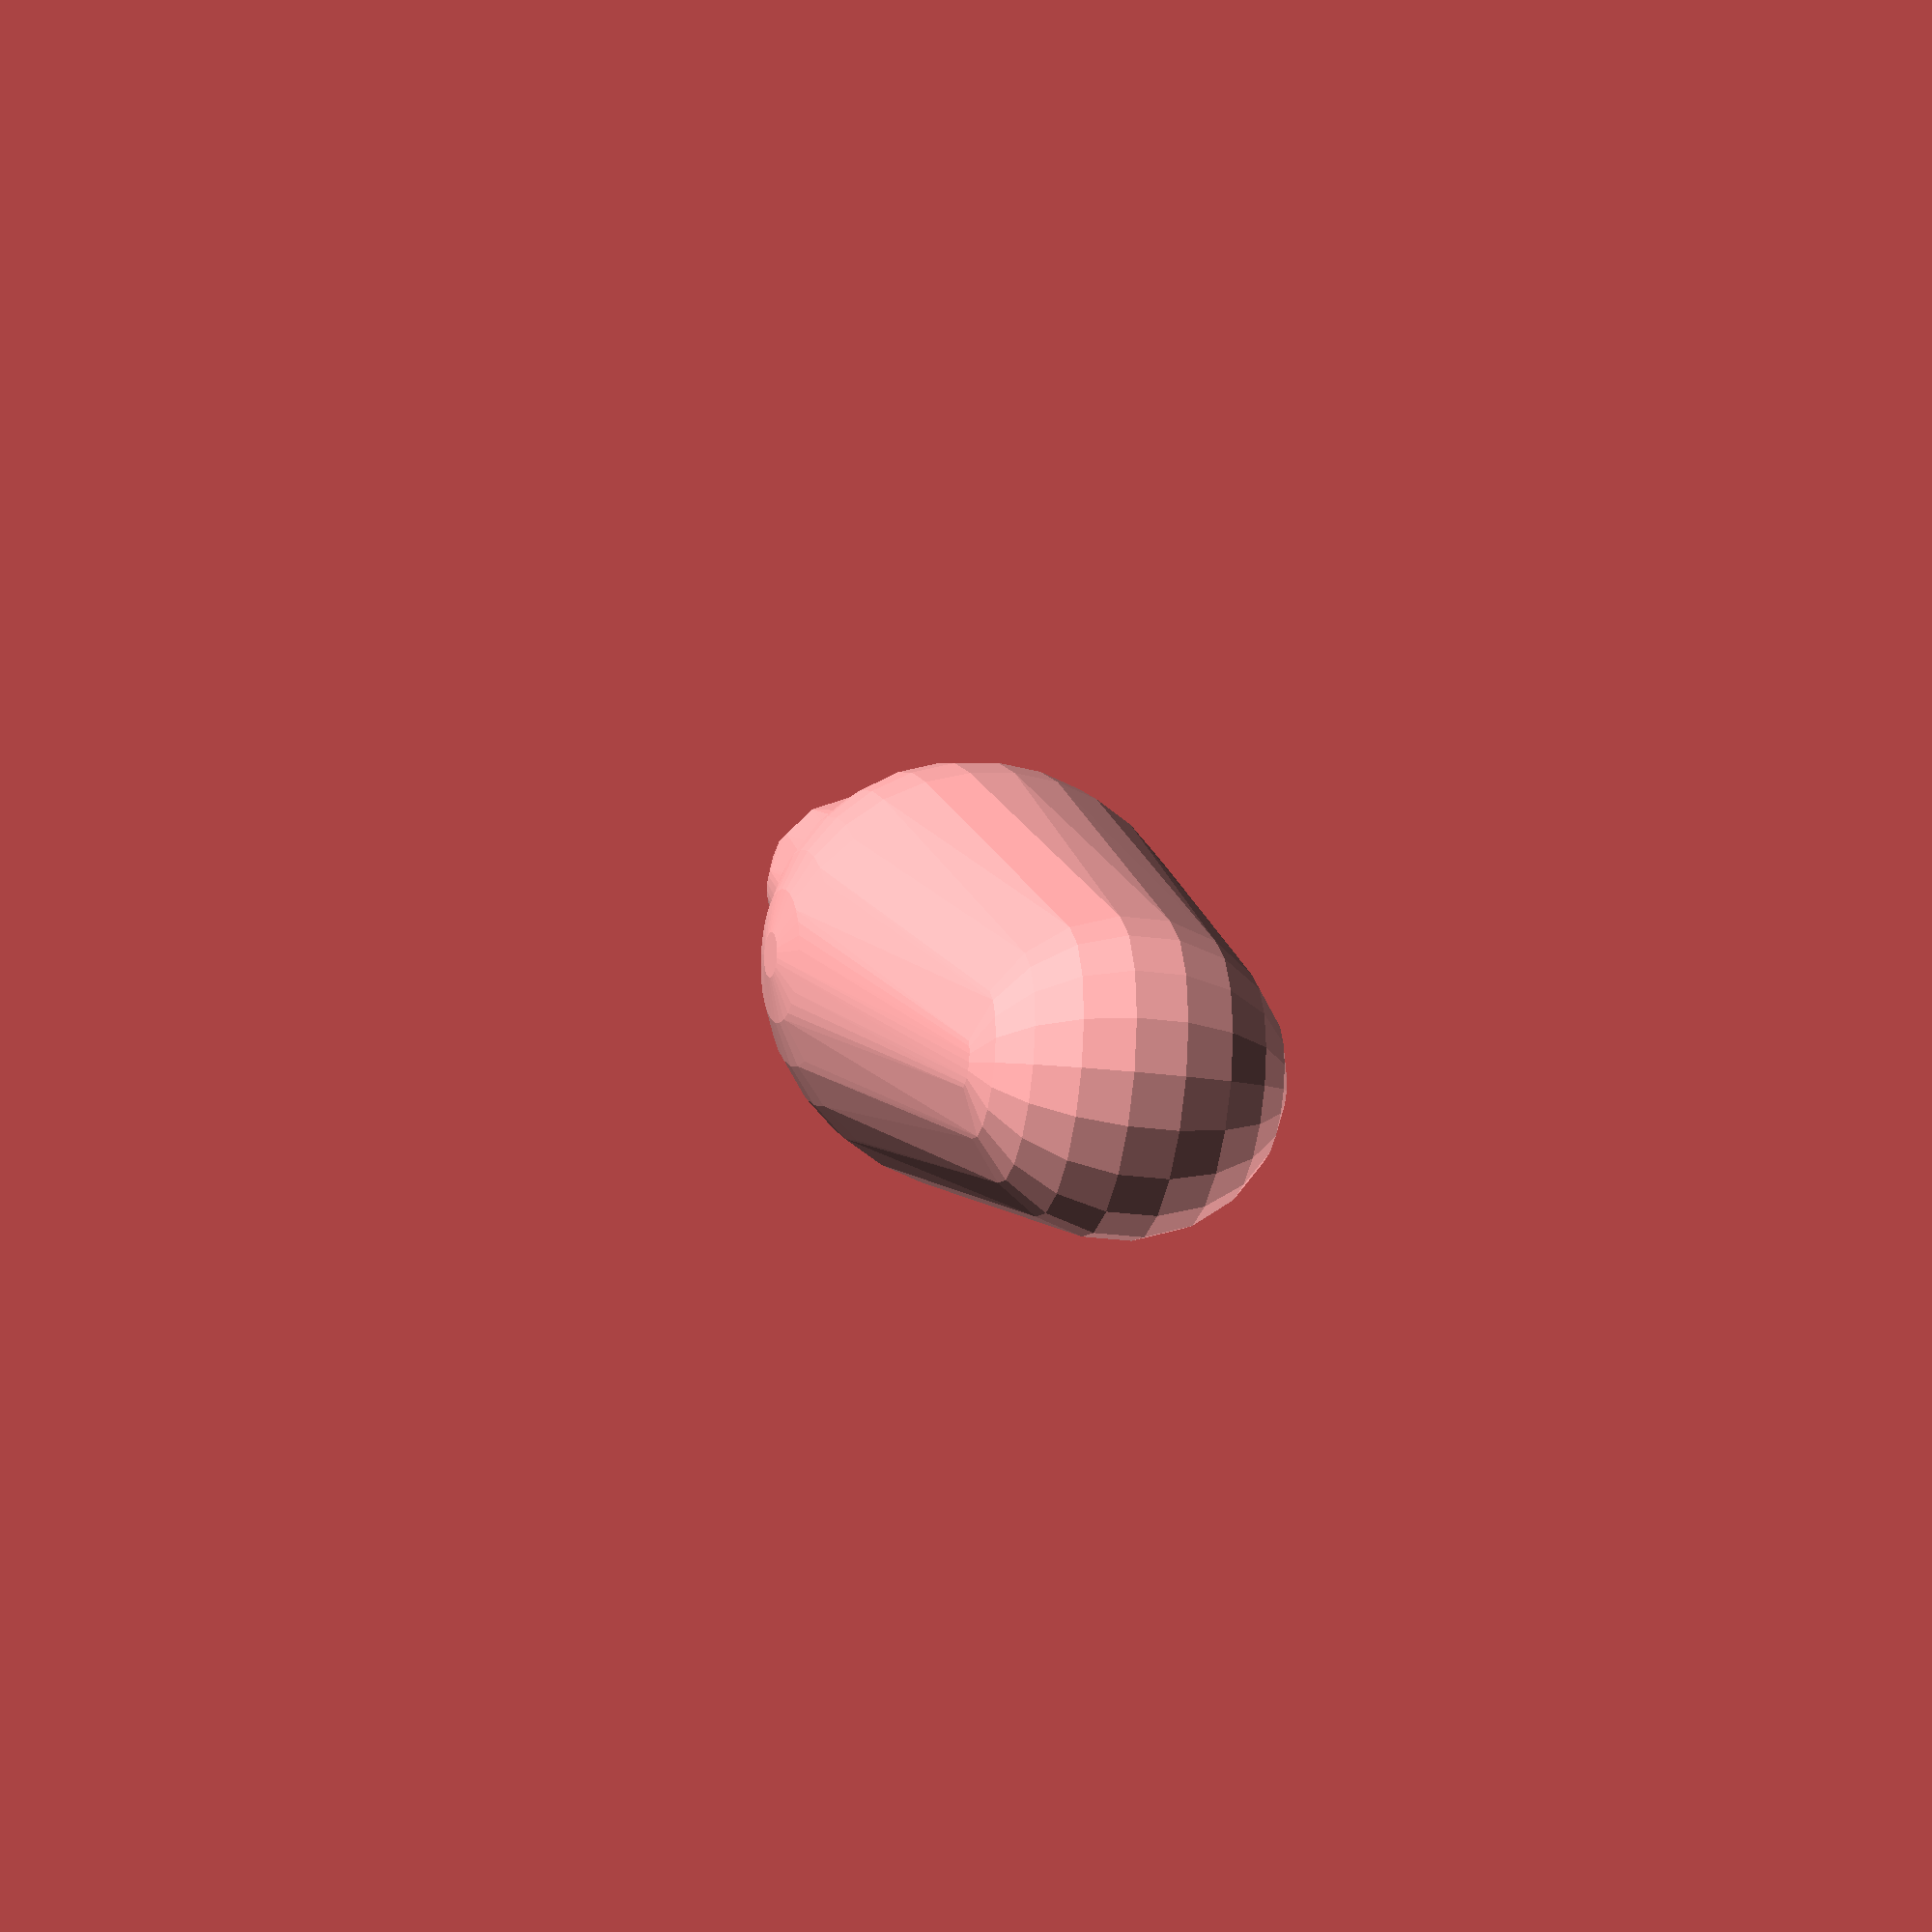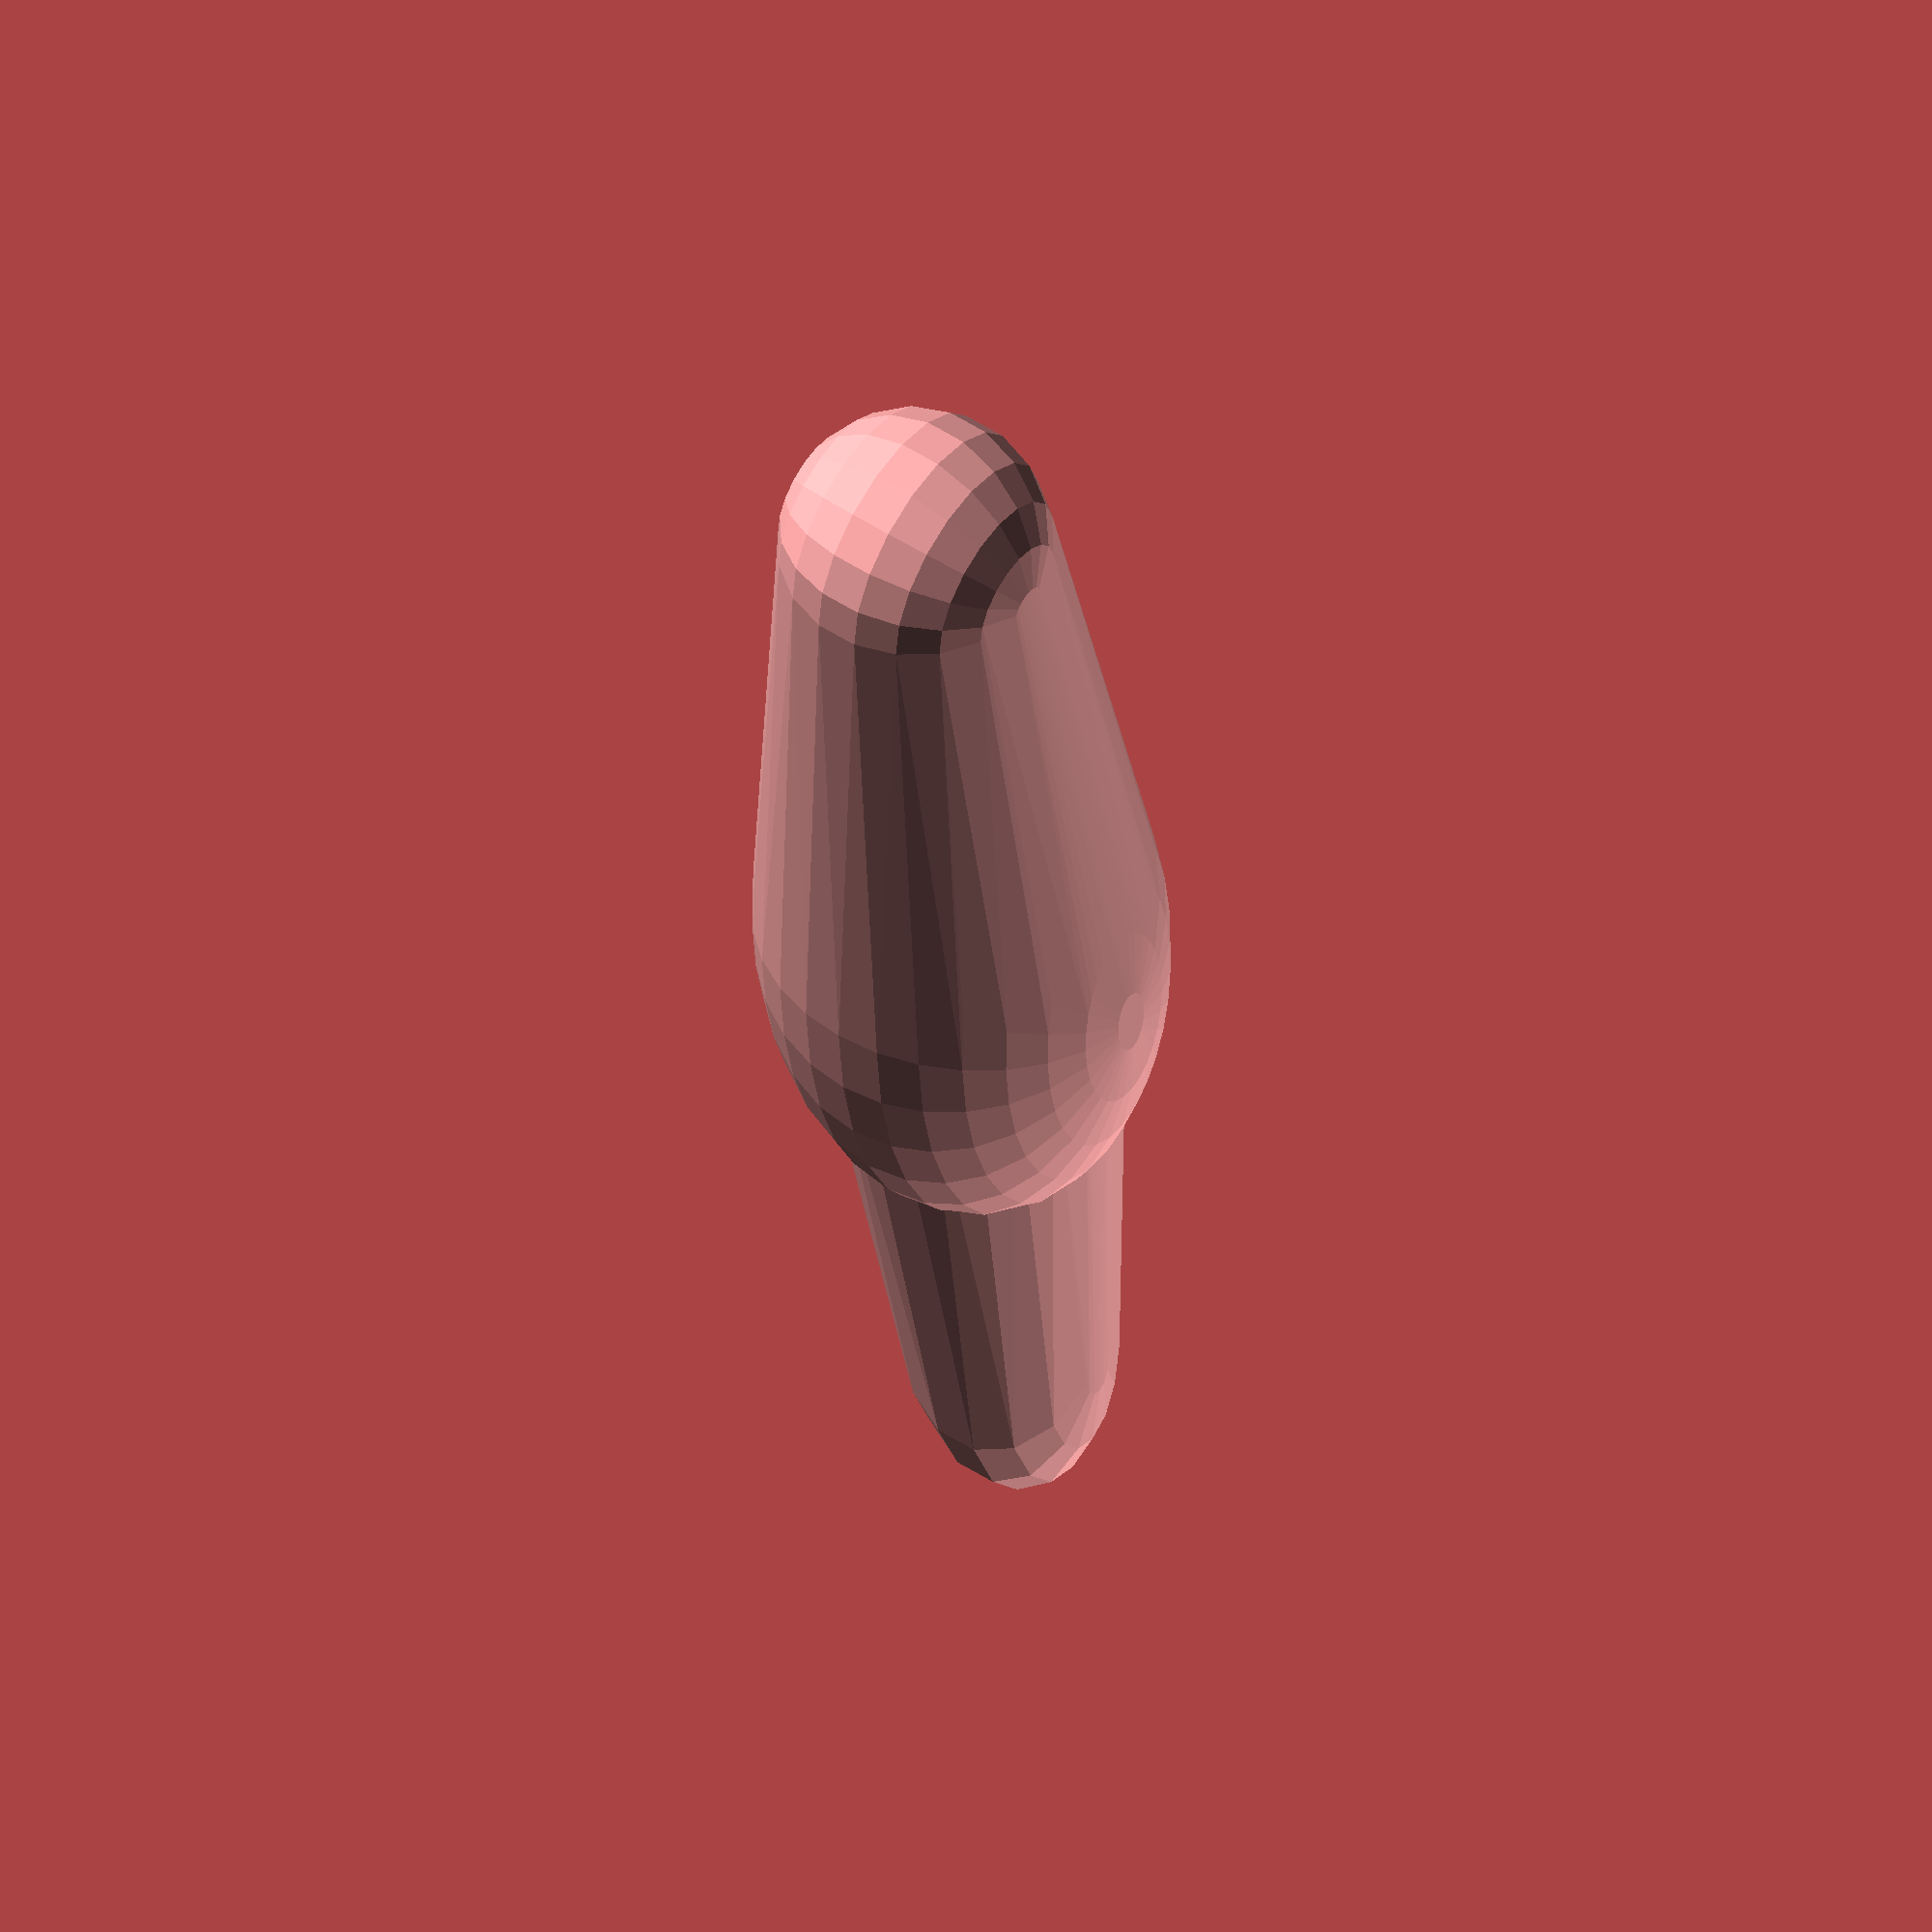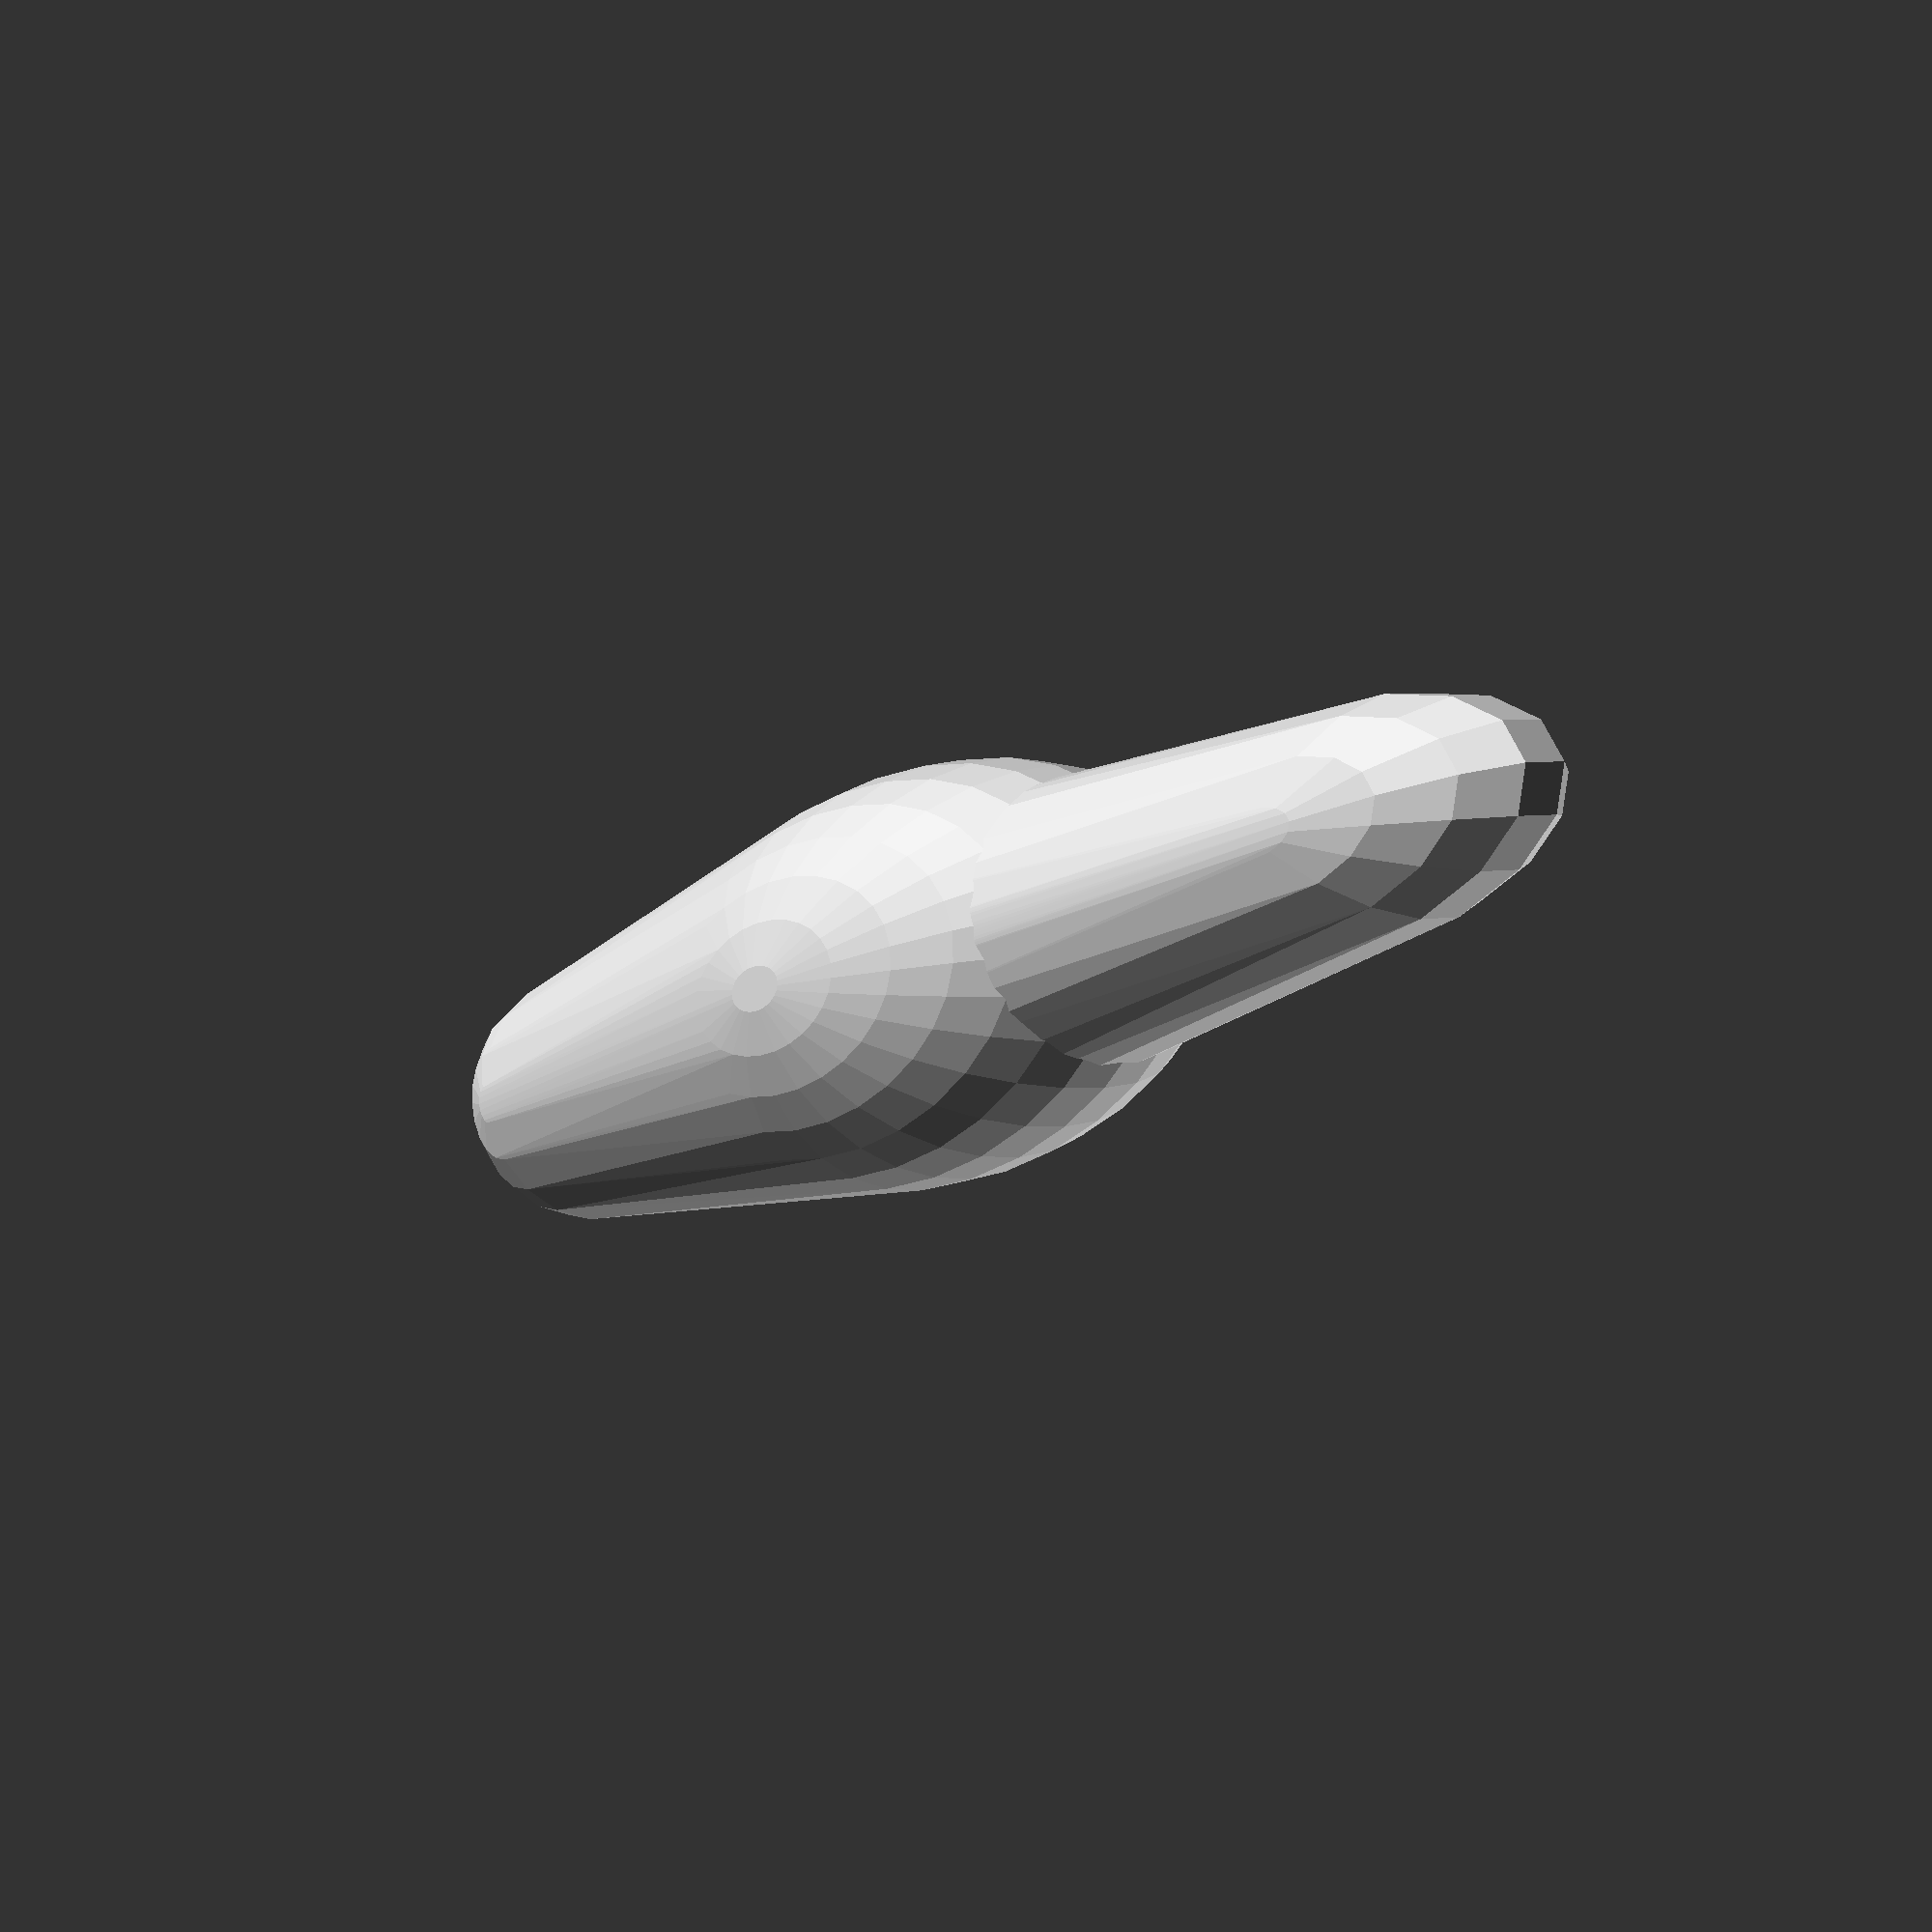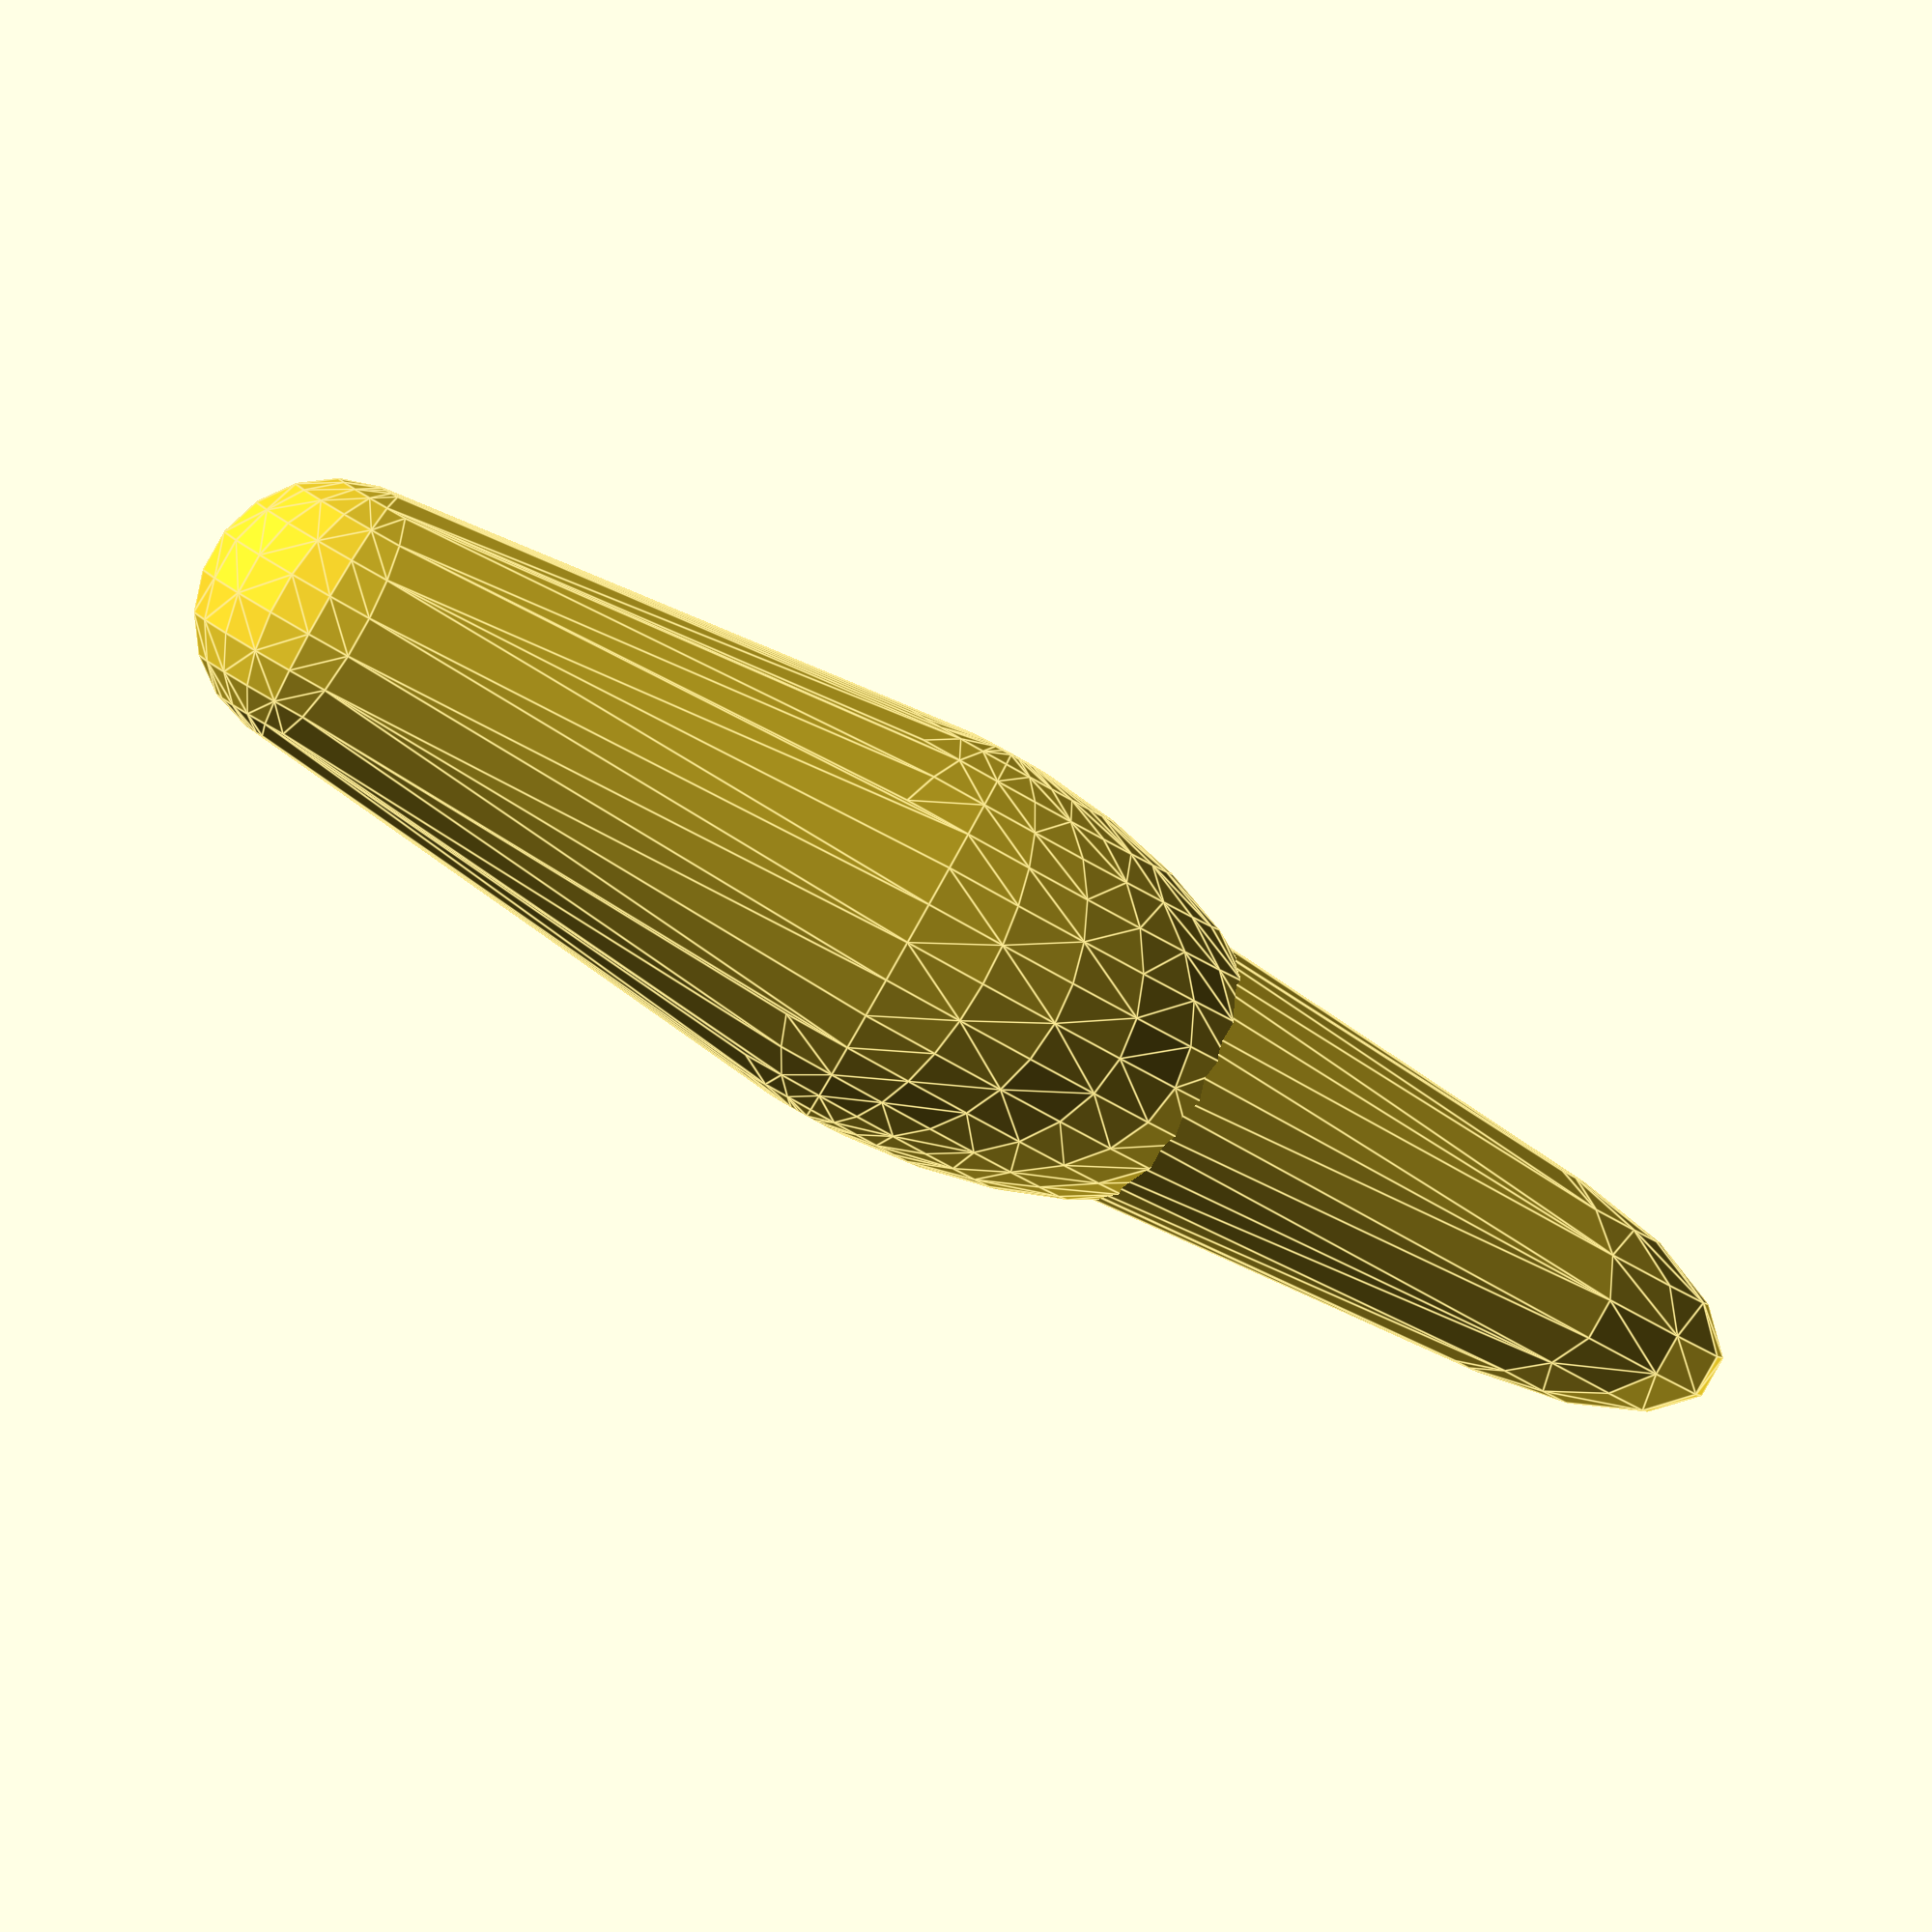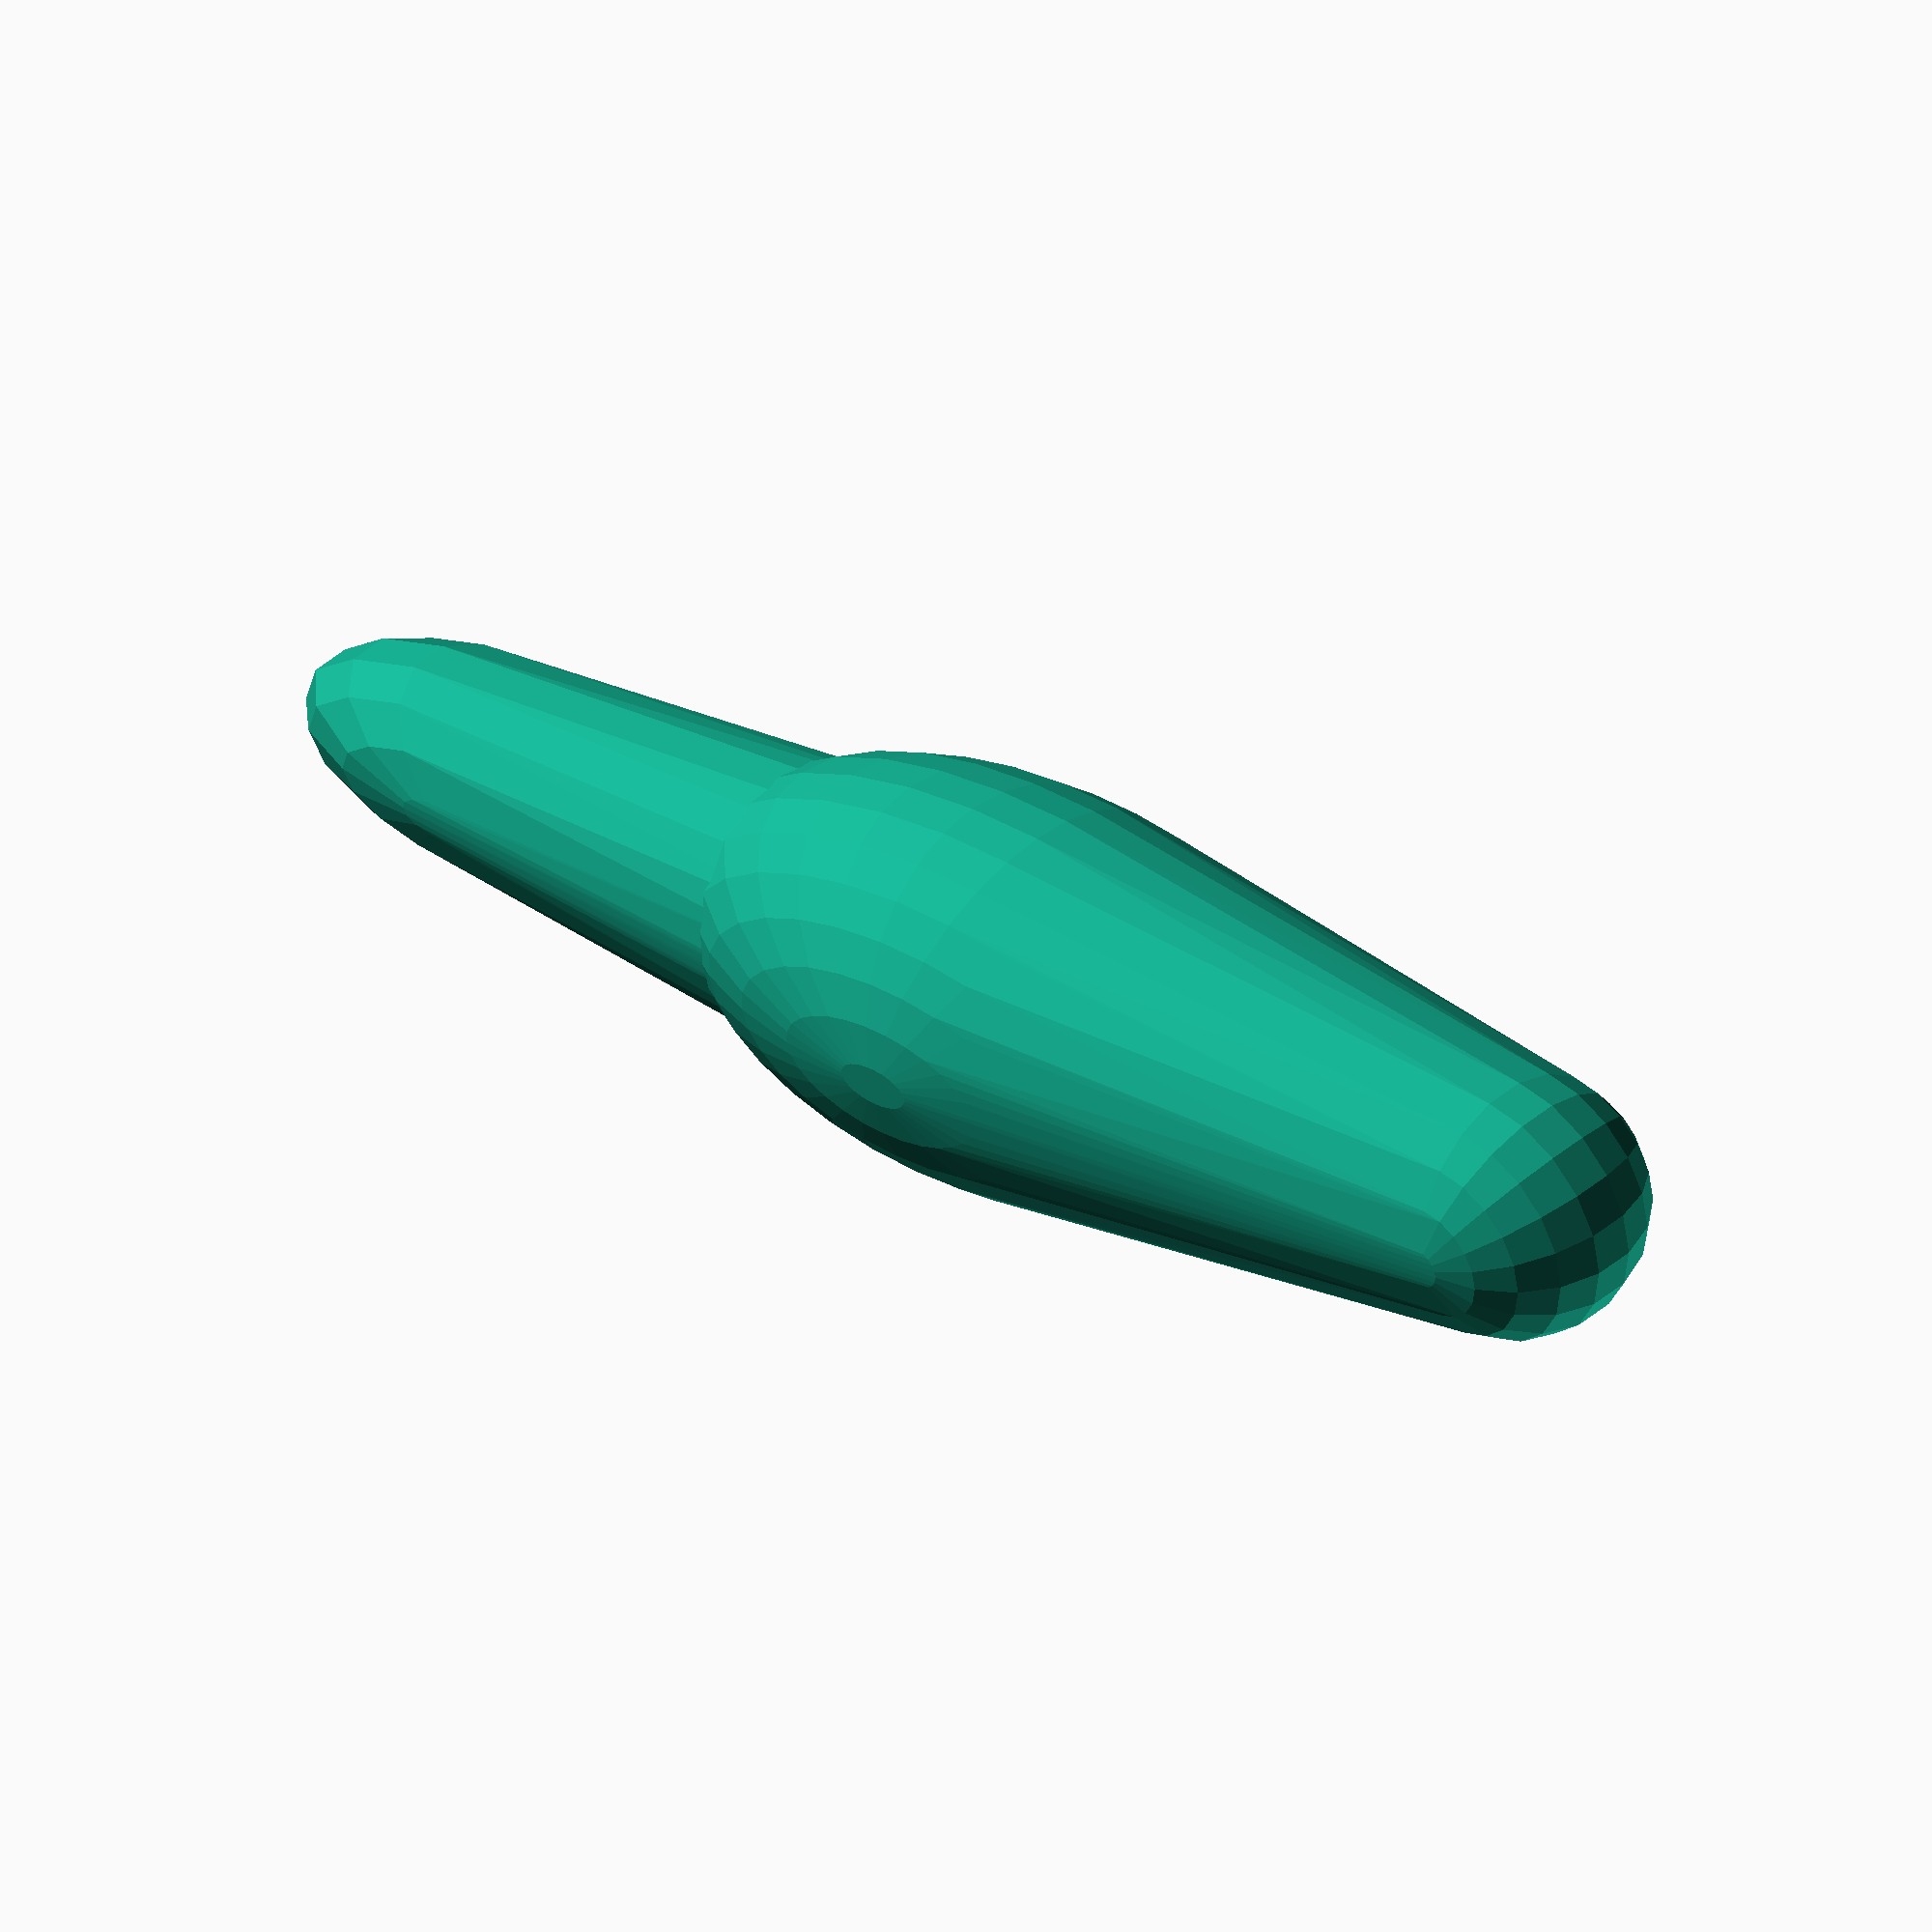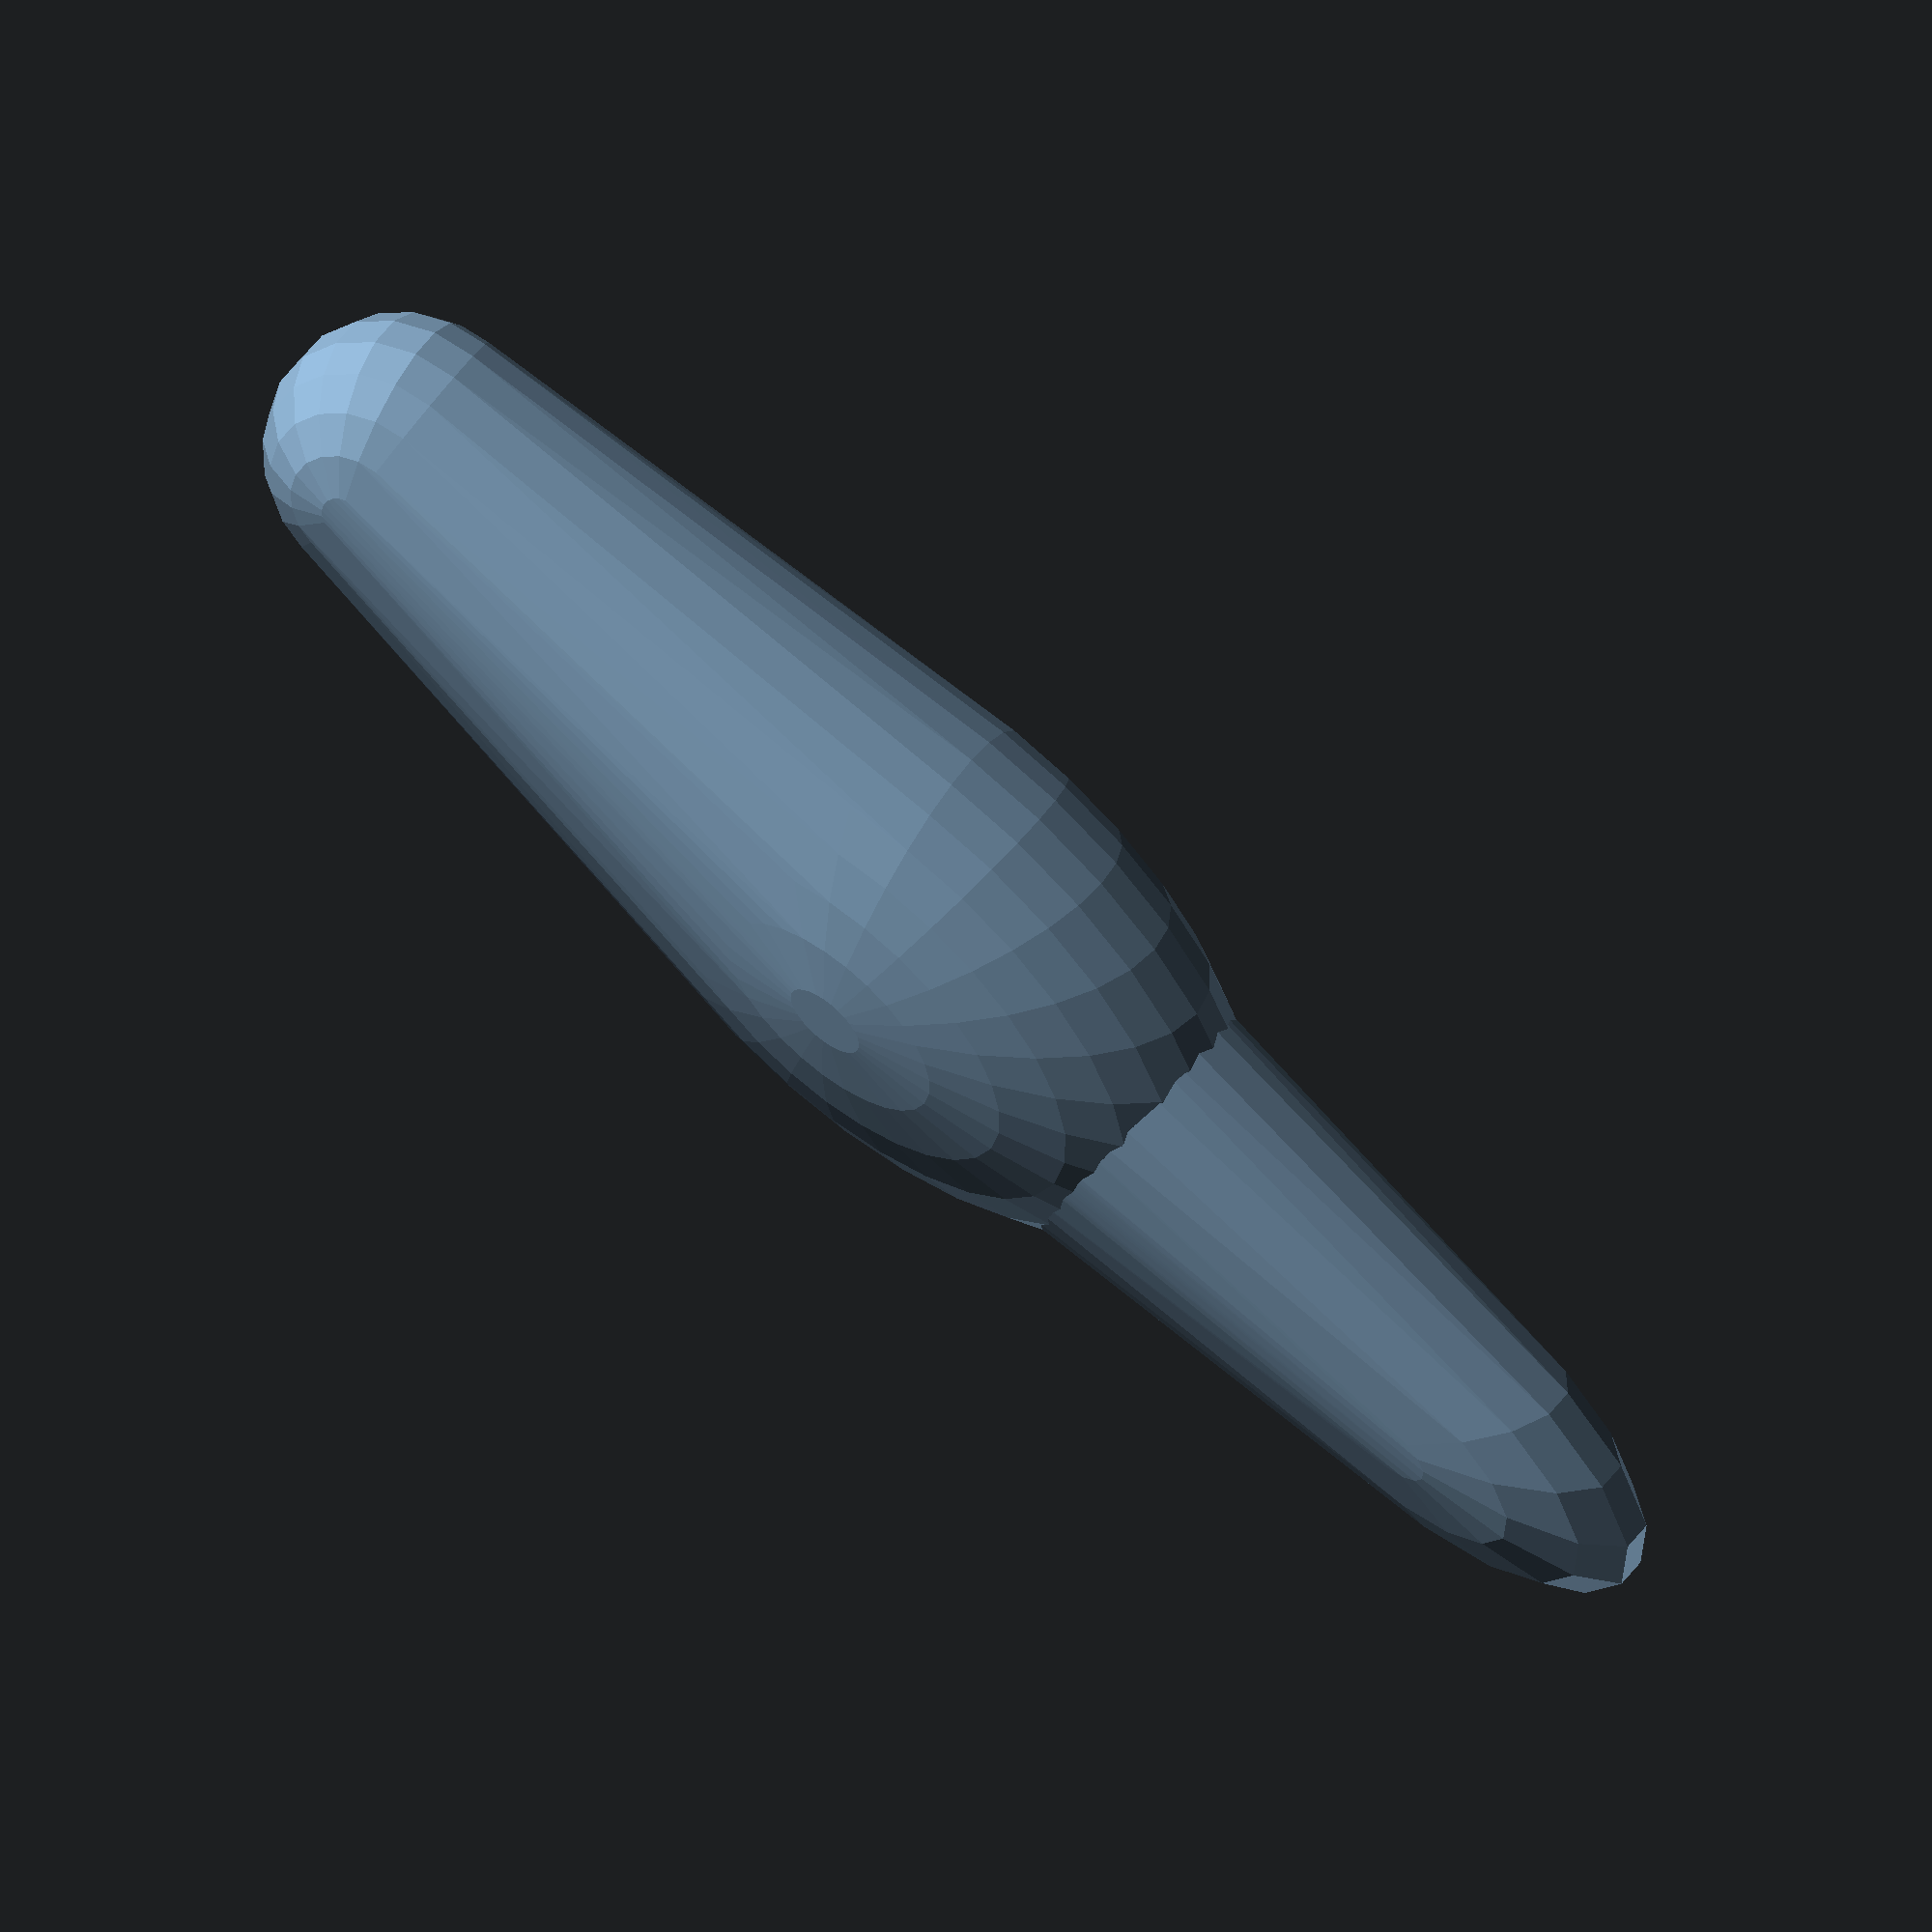
<openscad>
module tentacle_segment(length, girth)
{
	union() {
		hull() {
			sphere(girth);
			translate(v = [length * 0.5, 0, 0])
				scale(v = [2.0, 1, 1])
					sphere(girth * 1.5);
		}
		hull() {
			translate(v = [length * 0.5, 0, 0])
				sphere(girth * 1.2);
			translate(v = [length, 0, 0])
				scale(v = [2.5, 1, 1])
				sphere(girth * 0.8);
		}
	}
}

tentacle_segment(60, 6);


</openscad>
<views>
elev=26.7 azim=213.3 roll=78.0 proj=p view=solid
elev=128.8 azim=276.5 roll=54.7 proj=o view=wireframe
elev=355.4 azim=194.9 roll=235.6 proj=p view=wireframe
elev=267.7 azim=17.7 roll=29.5 proj=o view=edges
elev=139.0 azim=349.8 roll=136.7 proj=o view=solid
elev=147.1 azim=214.9 roll=154.2 proj=o view=solid
</views>
